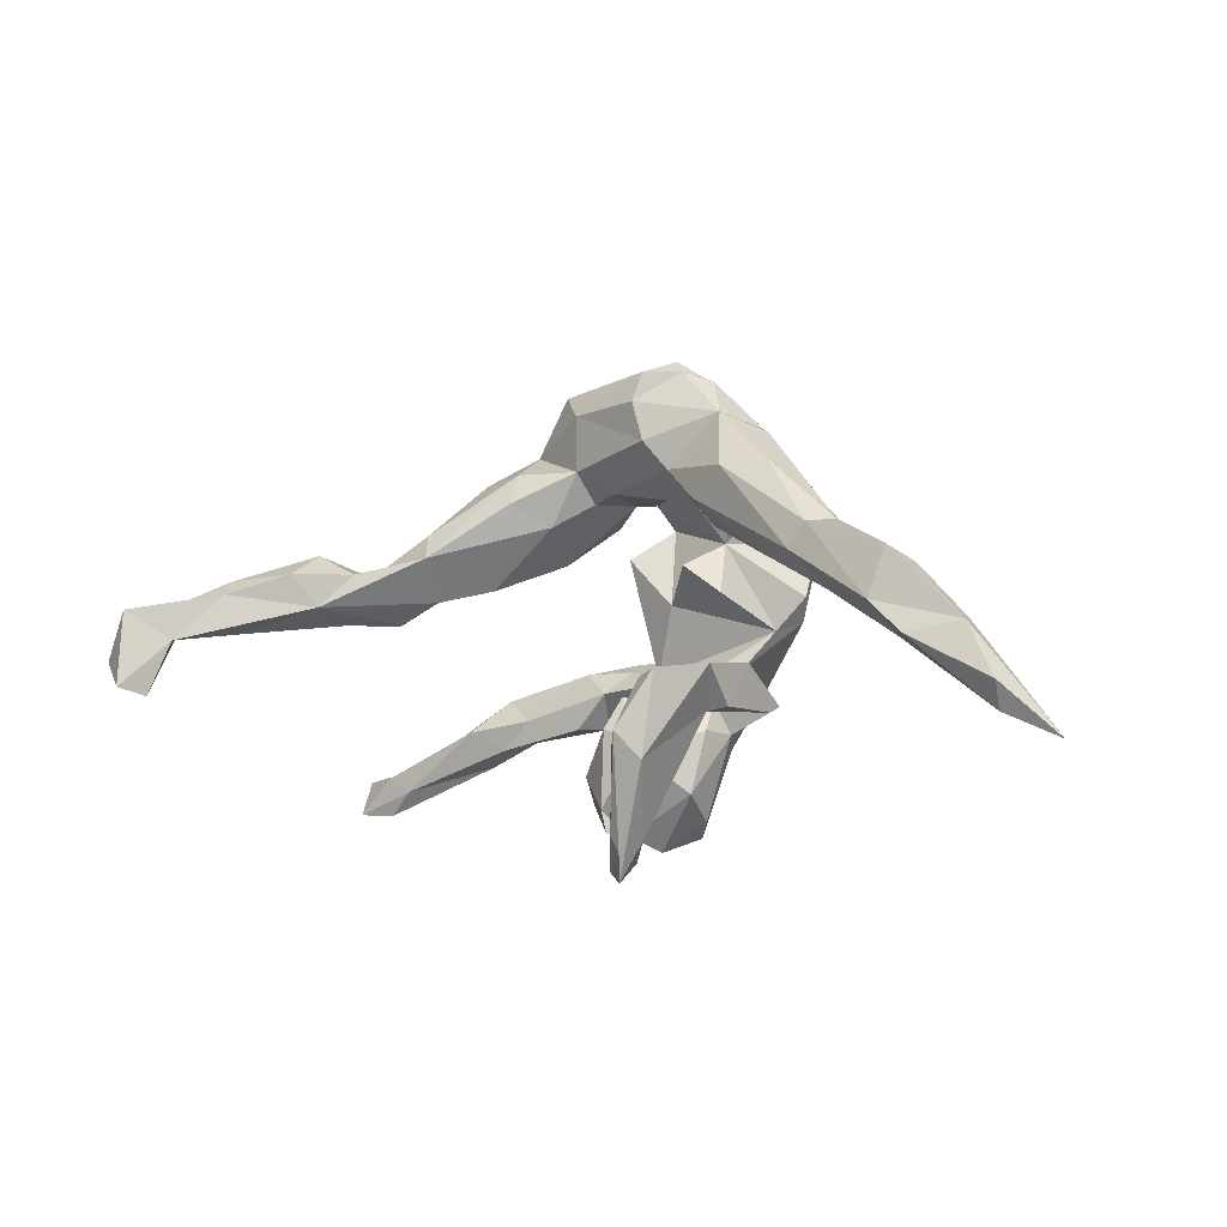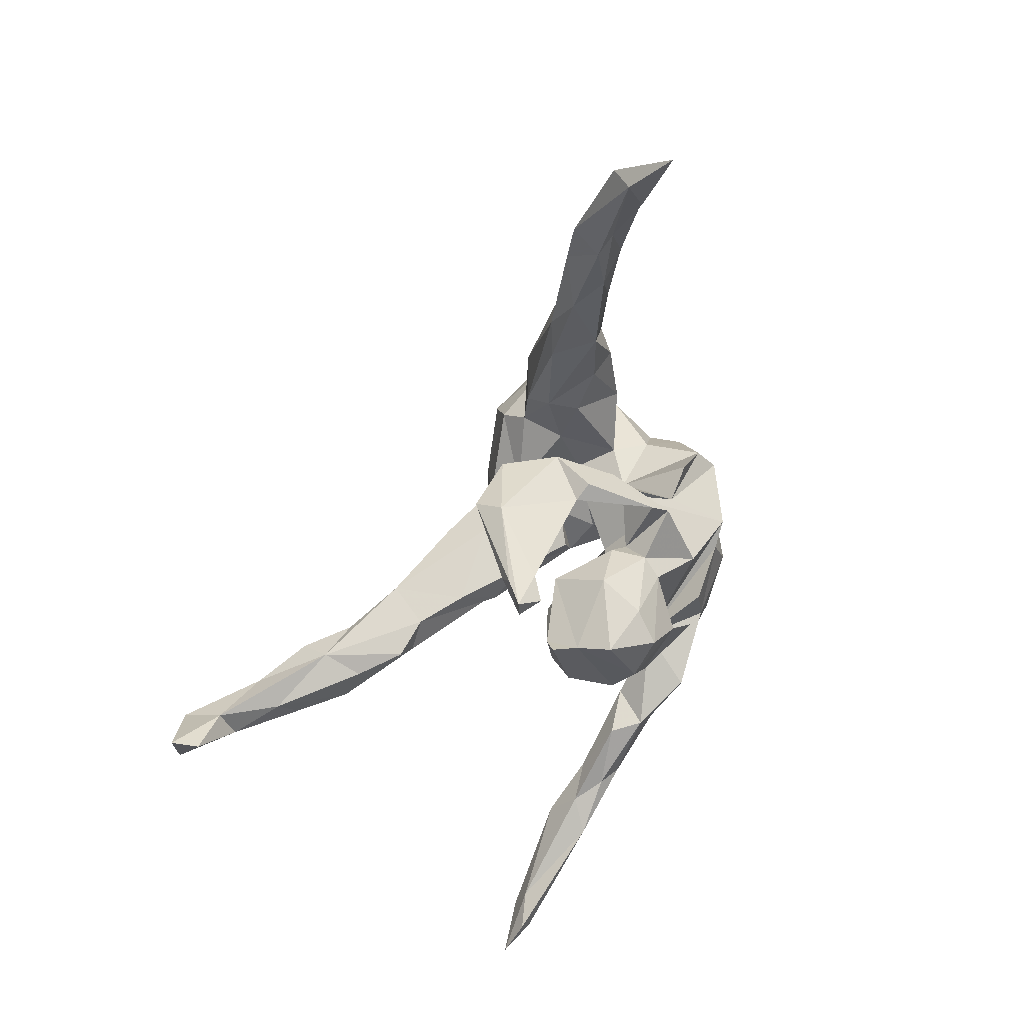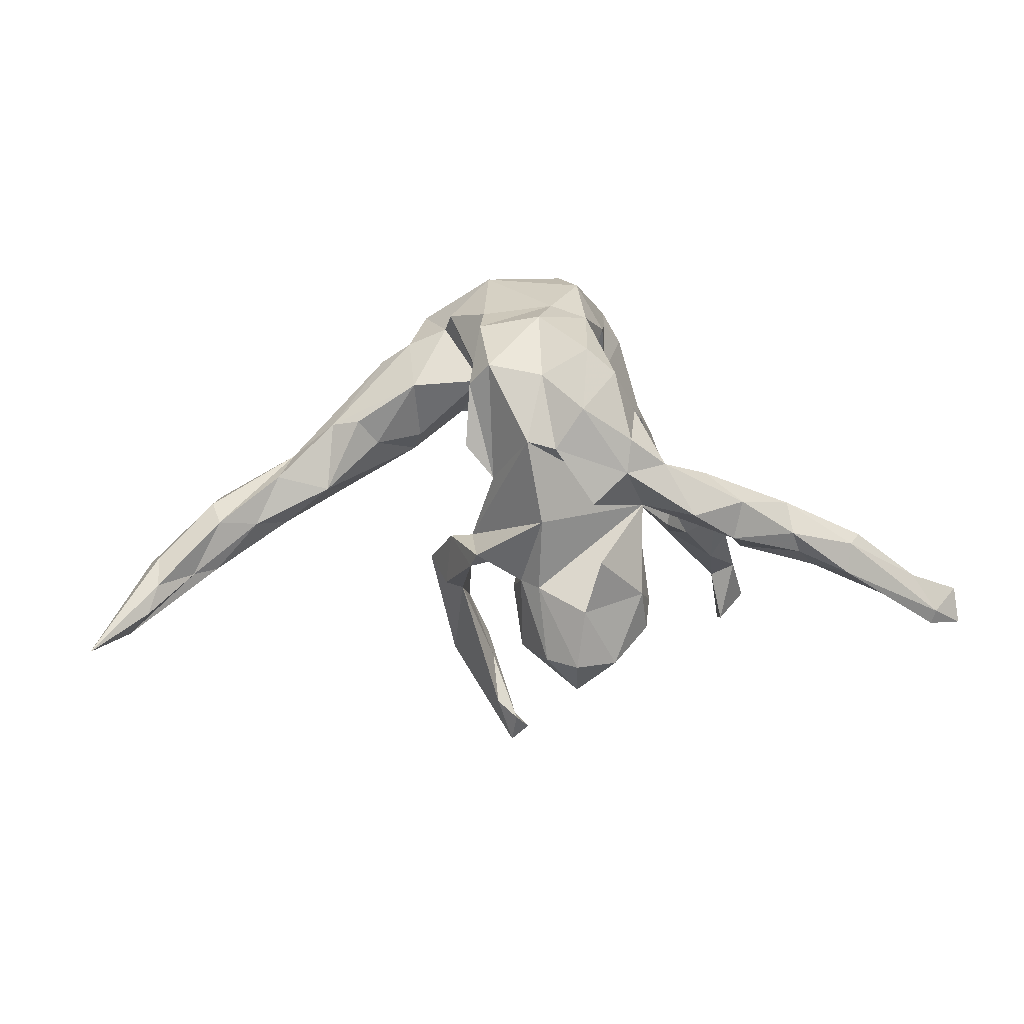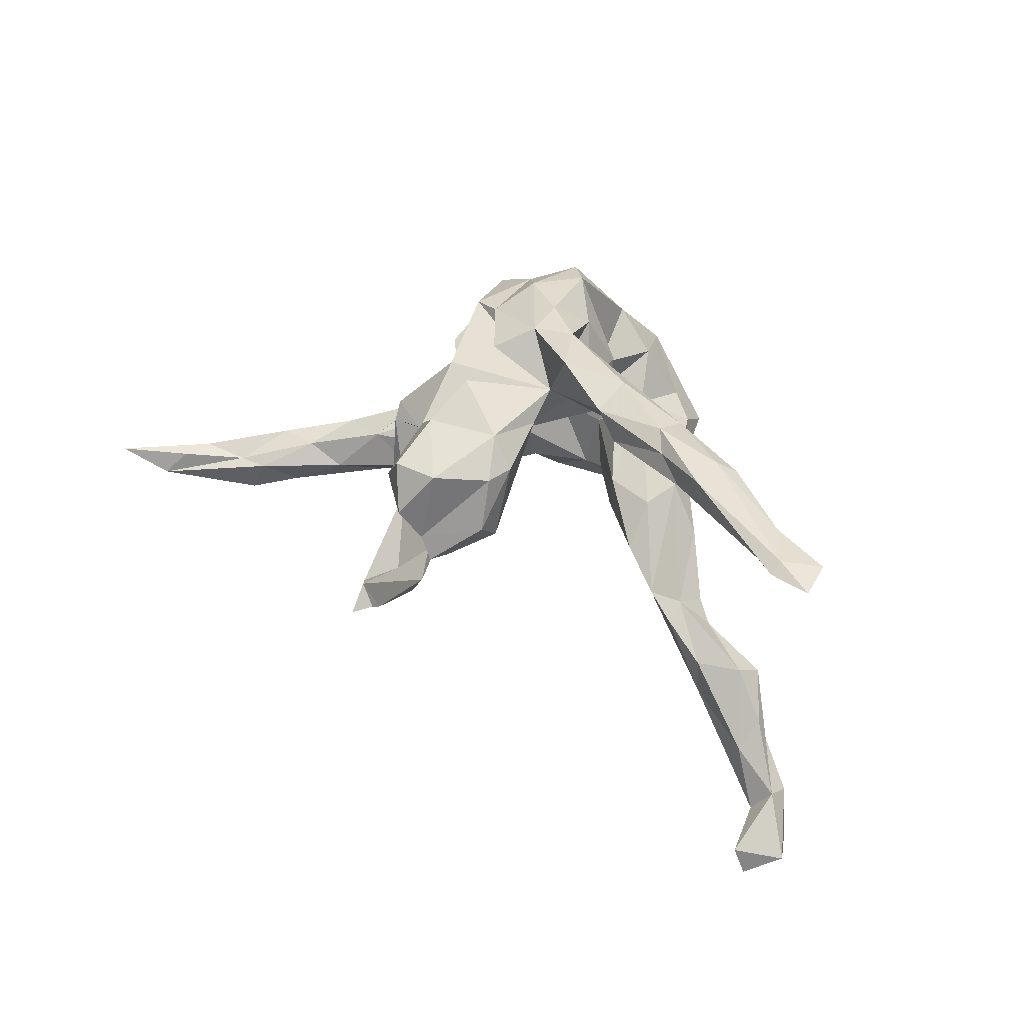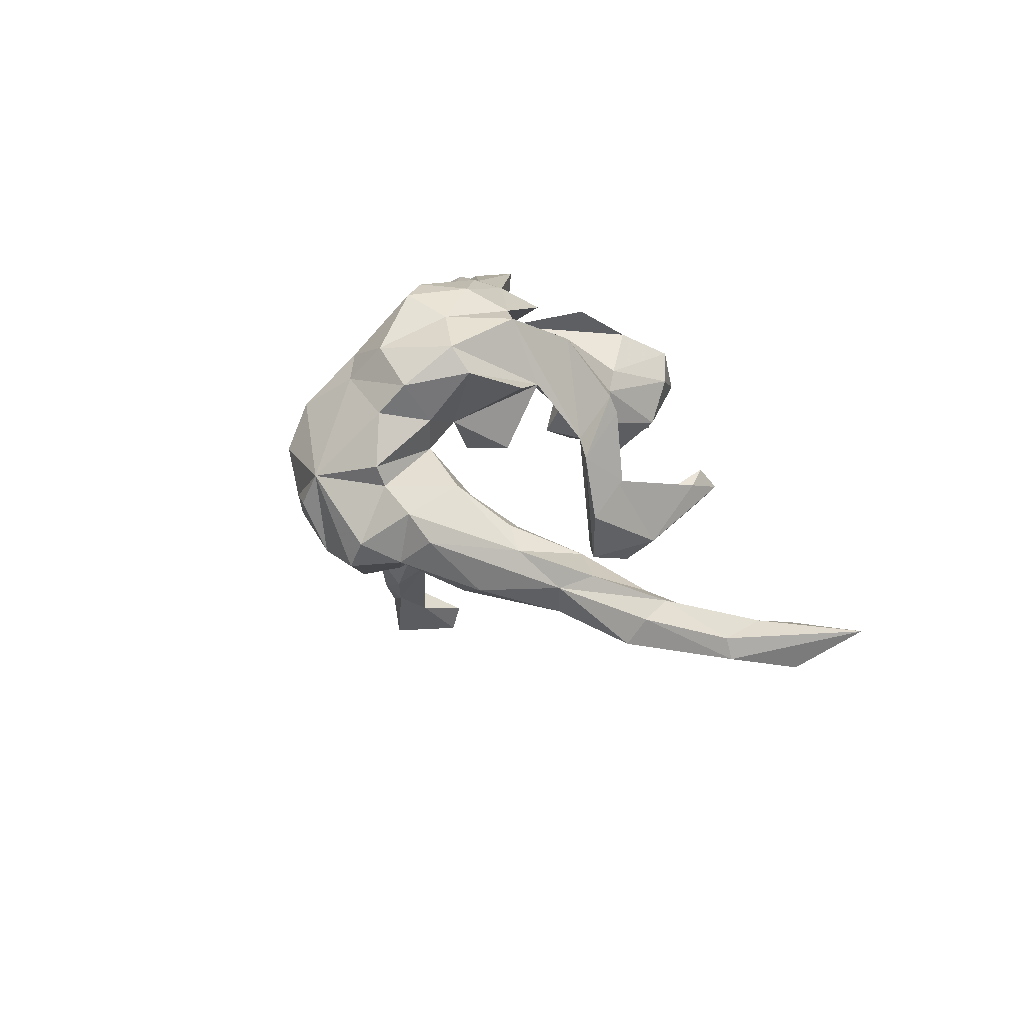
<metadata>
{"format":"obj","ext":"obj","renderer":"f3d","projection":"perspective","resolution":1024,"background":"white","views":[{"elev":-13.9,"azim":-145.3,"up":"+Y"},{"elev":-68.6,"azim":-112.6,"up":"+Y"},{"elev":-10.4,"azim":-20.8,"up":"+Y"},{"elev":34.8,"azim":40.4,"up":"+Z"},{"elev":14.6,"azim":-111.8,"up":"+Z"}]}
</metadata>
<code>
v 0.6815 -0.2121 0.2236
v 0.7304 -0.1665 0.2102
v 0.6309 -0.1958 0.195
v 0.6797 -0.2329 0.2084
v 0.6032 -0.0366 -0.426
v 0.6649 -0.08417 -0.5102
v 0.6014 -0.1425 -0.4864
v 0.6738 -0.1677 0.1922
v 0.618 -0.1339 -0.5352
v 0.601 0.007863 -0.4455
v 0.6201 -0.008571 -0.5266
v 0.5716 -0.05289 -0.4663
v 0.4838 -0.1065 0.2657
v 0.5108 0.02326 -0.4166
v 0.6331 -0.1497 0.2268
v 0.4823 0.07633 -0.276
v 0.5354 0.008531 -0.3253
v 0.4884 -0.104 0.1894
v 0.424 -0.05074 0.2205
v 0.4825 -0.157 0.2535
v 0.5094 -0.08553 0.2491
v 0.5239 0.05073 -0.3904
v 0.4333 -0.1385 0.2157
v 0.5221 -0.03089 -0.3683
v 0.423 0.05659 -0.3588
v 0.373 0.07148 -0.2218
v 0.4747 0.02639 -0.2496
v 0.3875 -0.1239 0.2508
v 0.4007 0.006385 -0.3189
v 0.3516 0.05879 -0.2904
v 0.4213 0.09959 -0.2948
v 0.4078 -0.008264 -0.246
v 0.3612 -0.03935 0.2581
v 0.3351 0.02961 -0.1657
v 0.3791 -0.09261 0.2112
v 0.2832 -0.1159 0.2275
v 0.3629 -0.09702 0.2758
v 0.3426 0.08422 -0.1877
v 0.2642 0.1262 -0.2136
v 0.2477 -0.1121 0.272
v 0.3384 -0.006446 -0.1863
v 0.2505 0.08252 -0.2361
v 0.274 0.02597 -0.1723
v 0.2695 0.1584 -0.1115
v 0.1847 -0.02245 0.2512
v 0.2715 -0.01881 0.2397
v 0.1889 -0.002845 0.2828
v 0.2523 -0.05225 0.2998
v 0.1312 0.2202 -0.1518
v 0.209 0.2205 -0.1296
v 0.2055 0.04699 -0.1153
v 0.214 0.1676 -0.03519
v 0.2013 0.1017 -0.04624
v 0.2238 -0.06053 0.2221
v 0.1363 0.2645 -0.08862
v 0.09644 -0.05473 0.2255
v 0.1718 0.2556 -0.03623
v 0.09951 0.000129 0.3133
v 0.1378 -0.2836 0.07121
v 0.1383 -0.2096 0.1566
v 0.1095 -0.1144 0.1909
v 0.05291 -0.3435 0.04981
v 0.1239 0.096 -0.0267
v 0.1468 0.294 0.01908
v 0.1019 -0.2084 0.2082
v 0.1295 0.358 -0.0176
v 0.1329 -0.2587 0.1558
v 0.1302 0.1673 -0.1747
v 0.1527 -0.0861 0.3155
v 0.1016 0.04731 0.1913
v 0.08623 0.1287 0.09897
v 0.07038 0.168 0.049
v 0.09022 0.1353 -0.1149
v 0.1313 -0.241 0.03755
v 0.07911 0.1466 0.1904
v 0.09141 -0.1522 0.08283
v 0.07274 -0.343 0.01175
v 0.1031 0.3146 0.05057
v 0.03737 0.2167 -0.1226
v 0.0932 0.2184 0.06964
v 0.07483 -0.1736 0.006066
v 0.07792 -0.3054 0.003697
v 0.0604 0.2776 0.1405
v 0.03033 0.3047 -0.1348
v 0.0184 -0.1312 0.0763
v 0.06812 -0.325 0.1669
v 0.05362 -0.1197 0.02857
v -0.009901 0.3877 -0.03588
v 0.01919 0.3605 0.1217
v 0.05888 0.09719 0.2796
v 0.03603 0.1743 -0.07274
v 0.02453 -0.3666 0.09884
v -0.01655 -0.07134 0.2761
v 0.003176 -0.1675 0.2598
v 0.01614 0.3957 0.04401
v 0.05623 -0.06805 0.1387
v 0.002476 -0.4179 -0.08116
v 0.01655 0.1889 0.01475
v 0.02499 0.2097 0.08988
v -0.02421 -0.4408 -0.0935
v 0.001841 0.1479 0.3276
v 0.02484 0.1786 0.1449
v 0.0773 0.3554 -0.09266
v -0.1129 0.2319 -0.1593
v -0.001002 0.2746 0.2091
v -0.005191 -0.3368 0.1712
v 0.03123 0.03453 0.3257
v 0.01114 -0.2016 0.008798
v -0.03011 -0.4055 -0.05461
v -0.005789 0.1822 -0.08258
v 0.003417 0.03838 0.09805
v -0.02849 -0.3701 -0.1244
v -0.008618 -0.2298 -0.01514
v 0.03147 -0.01958 0.3073
v -0.0819 0.1991 0.01229
v -0.007437 -0.2472 0.2134
v -0.1033 0.1254 0.09513
v -0.03923 -0.3971 -0.1166
v -0.05006 -0.2363 -0.1514
v -0.06053 -0.286 0.05294
v -0.0443 0.1876 0.3171
v -0.04286 -0.3195 0.126
v -0.1561 -0.0132 0.1623
v -0.06011 0.08358 0.03448
v -0.1143 0.3853 0.02272
v -0.08538 -0.2263 -0.1993
v -0.05853 -0.2883 -0.09938
v -0.057 -0.3752 -0.07697
v -0.07793 -0.1312 0.09646
v -0.1433 0.184 0.06028
v -0.08753 0.3599 -0.1216
v -0.1006 0.2598 0.2368
v -0.05535 0.08089 0.3242
v -0.08986 0.01674 0.2859
v -0.09229 -0.09867 0.2281
v -0.07079 -0.2003 0.1591
v -0.09157 -0.1728 -0.1368
v -0.08163 -0.1831 0.06537
v -0.1114 -0.2681 -0.1616
v -0.0932 0.4028 -0.02889
v -0.1365 0.1892 -0.126
v -0.09072 -0.1831 0.1258
v -0.1031 -0.1414 -0.1581
v -0.05345 0.3001 0.1766
v -0.1145 0.1433 0.2862
v -0.09998 0.2956 -0.1687
v -0.1248 0.03106 0.04508
v -0.1402 -0.1321 -0.1717
v -0.1433 -0.1768 -0.03024
v -0.1567 -0.09574 0.0581
v -0.1766 -0.1455 0.1352
v -0.1848 -0.1148 -0.08425
v -0.1962 0.1623 0.2489
v -0.1399 0.1522 -0.05164
v -0.1761 -0.1598 0.1038
v -0.1895 0.2464 0.1854
v -0.1754 0.195 0.1175
v -0.1389 0.0273 0.2796
v -0.1857 -0.09486 0.02806
v -0.1684 0.3412 -0.1302
v -0.193 0.1298 -0.1434
v -0.1774 -0.1711 -0.02129
v -0.1964 0.3008 0.04949
v -0.215 0.1377 0.2042
v -0.1648 0.2842 0.1356
v -0.2585 0.165 -0.1691
v -0.1941 0.2853 0.01396
v -0.1984 0.3317 -0.08447
v -0.2086 0.03758 0.1692
v -0.2495 0.2617 -0.02468
v -0.2105 0.09029 -0.1079
v -0.2185 0.1029 -0.05153
v -0.2267 0.2698 -0.1155
v -0.2543 0.175 0.01811
v -0.2991 0.08131 -0.05306
v -0.3315 0.1651 -0.148
v -0.3407 0.1134 -0.03644
v -0.3807 -0.002903 -0.08877
v -0.2859 0.2368 -0.06874
v -0.321 0.02029 -0.1489
v -0.4337 0.06132 -0.127
v -0.3787 0.01204 -0.1755
v -0.4092 0.05052 -0.1761
v -0.3778 0.1121 -0.07175
v -0.4376 -0.05488 -0.1596
v -0.5253 -0.0909 -0.2099
v -0.4687 0.01468 -0.1016
v -0.5509 -0.01041 -0.1976
v -0.4999 -0.06776 -0.1279
v -0.5859 -0.1502 -0.2246
v -0.5751 -0.03208 -0.1514
v -0.5604 -0.1465 -0.1684
v -0.5682 -0.06983 -0.1254
v -0.6038 -0.1597 -0.1609
v -0.6727 -0.1378 -0.2017
v -0.6851 -0.2363 -0.1475
v -0.6712 -0.186 -0.1427
v -0.7189 -0.2293 -0.2126
v -0.7092 -0.2681 -0.1838
v -0.6648 -0.132 -0.1683
v -0.7845 -0.3078 -0.1415
v 0.7435 -0.2262 0.1997
f 138 129 113
f 108 113 129
f 120 138 113
f 142 129 138
f 108 85 87
f 76 87 85
f 81 108 87
f 129 85 108
f 3 4 20
f 1 20 4
f 23 3 20
f 202 4 3
f 20 1 13
f 15 13 1
f 37 20 13
f 76 61 74
f 60 74 61
f 81 76 74
f 96 61 76
f 136 135 142
f 151 142 135
f 122 136 142
f 56 135 136
f 118 139 126
f 148 126 139
f 82 81 74
f 87 76 81
f 4 202 1
f 2 1 202
f 201 196 197
f 194 197 196
f 200 201 197
f 199 196 201
f 82 113 108
f 123 85 129
f 59 74 60
f 67 59 60
f 82 74 59
f 65 67 60
f 62 59 67
f 159 162 155
f 149 155 162
f 151 159 155
f 152 162 159
f 152 149 162
f 150 155 149
f 142 138 120
f 122 142 120
f 62 120 113
f 61 65 60
f 86 67 65
f 129 151 155
f 150 159 151
f 56 136 116
f 106 116 136
f 94 56 116
f 65 56 94
f 65 94 116
f 86 65 116
f 112 118 126
f 100 139 118
f 97 118 112
f 119 112 126
f 152 139 149
f 128 149 139
f 100 128 139
f 127 149 128
f 109 128 100
f 109 127 128
f 137 149 127
f 119 109 112
f 97 112 109
f 127 109 119
f 137 127 119
f 201 198 199
f 190 199 198
f 113 82 62
f 77 62 82
f 77 82 59
f 194 196 199
f 92 120 62
f 92 122 120
f 86 62 67
f 77 59 62
f 106 136 122
f 92 106 122
f 92 62 86
f 86 116 106
f 92 86 106
f 97 100 118
f 97 109 100
f 8 2 202
f 15 1 2
f 115 99 117
f 102 117 99
f 130 115 117
f 98 99 115
f 156 165 157
f 163 157 165
f 164 156 157
f 144 165 156
f 117 164 157
f 153 156 164
f 130 117 157
f 169 164 117
f 102 75 71
f 70 71 75
f 111 102 71
f 101 75 102
f 99 83 102
f 105 102 83
f 80 83 99
f 111 117 102
f 163 130 157
f 154 115 130
f 174 172 130
f 154 130 172
f 167 174 130
f 175 172 174
f 184 174 170
f 167 170 174
f 179 184 170
f 177 174 184
f 175 174 177
f 178 177 184
f 80 63 53
f 51 53 63
f 52 80 53
f 72 63 80
f 98 72 80
f 98 63 72
f 91 63 98
f 110 91 98
f 115 110 98
f 79 91 110
f 141 110 154
f 115 154 110
f 171 141 154
f 104 110 141
f 171 154 172
f 161 141 171
f 175 171 172
f 181 179 176
f 173 176 179
f 183 181 176
f 184 179 181
f 187 184 181
f 73 51 63
f 91 73 63
f 42 51 73
f 79 73 91
f 166 141 161
f 182 166 161
f 180 182 161
f 183 166 182
f 176 173 166
f 141 166 173
f 183 176 166
f 44 34 38
f 26 38 34
f 50 44 38
f 52 34 44
f 57 52 44
f 43 34 52
f 41 34 43
f 53 43 52
f 51 43 53
f 43 51 42
f 68 42 73
f 79 68 73
f 49 42 68
f 39 38 26
f 42 39 26
f 50 38 39
f 26 27 16
f 17 16 27
f 31 26 16
f 34 27 26
f 22 31 16
f 30 26 31
f 25 30 31
f 42 26 30
f 29 42 30
f 49 39 42
f 5 16 17
f 24 17 27
f 22 25 31
f 29 30 25
f 16 5 22
f 10 22 5
f 24 5 17
f 14 25 22
f 14 29 25
f 14 22 10
f 6 10 5
f 11 14 10
f 12 29 14
f 11 10 6
f 9 11 6
f 12 14 11
f 132 121 105
f 101 105 121
f 144 132 105
f 145 121 132
f 89 144 105
f 156 132 144
f 153 132 156
f 89 105 83
f 101 102 105
f 125 165 144
f 167 130 163
f 125 163 165
f 78 80 64
f 52 64 80
f 66 78 64
f 83 80 78
f 89 83 78
f 99 98 80
f 168 170 167
f 173 179 170
f 64 52 57
f 66 64 57
f 50 57 44
f 55 57 50
f 104 79 110
f 84 79 104
f 146 84 104
f 55 79 84
f 173 104 141
f 146 104 173
f 79 49 68
f 55 49 79
f 49 50 39
f 55 50 49
f 125 144 89
f 95 125 89
f 66 89 78
f 125 167 163
f 168 167 125
f 160 168 125
f 173 170 168
f 55 66 57
f 173 168 160
f 146 173 160
f 103 66 55
f 84 103 55
f 88 66 103
f 131 103 84
f 131 84 146
f 131 146 160
f 66 95 89
f 88 125 95
f 131 125 140
f 88 140 125
f 95 66 88
f 131 88 103
f 131 140 88
f 160 125 131
f 193 197 194
f 193 200 197
f 195 201 200
f 191 195 200
f 198 201 195
f 54 36 40
f 28 40 36
f 56 54 40
f 35 36 54
f 8 202 3
f 108 81 82
f 194 199 192
f 190 192 199
f 189 194 192
f 195 190 198
f 143 137 119
f 150 149 137
f 143 119 126
f 69 40 48
f 37 48 40
f 58 69 48
f 56 40 69
f 114 56 69
f 58 114 69
f 93 56 114
f 134 56 93
f 134 93 114
f 33 37 13
f 28 20 37
f 40 28 37
f 33 48 37
f 45 54 56
f 96 56 61
f 65 61 56
f 85 96 76
f 158 135 56
f 150 151 135
f 129 142 151
f 158 150 135
f 143 159 150
f 21 13 15
f 19 21 15
f 33 13 21
f 28 23 20
f 18 3 23
f 36 23 28
f 23 35 18
f 19 18 35
f 36 35 23
f 70 56 96
f 123 96 85
f 111 96 123
f 150 123 129
f 150 129 155
f 8 15 2
f 18 15 8
f 3 18 8
f 19 15 18
f 185 189 192
f 193 194 189
f 187 193 189
f 191 200 193
f 143 150 137
f 148 159 143
f 186 185 192
f 190 186 192
f 178 189 185
f 195 186 190
f 188 186 195
f 148 143 126
f 148 139 152
f 159 148 152
f 114 58 107
f 90 107 58
f 133 114 107
f 133 134 114
f 145 134 133
f 158 56 134
f 145 158 134
f 48 33 47
f 46 47 33
f 58 48 47
f 56 58 47
f 45 56 47
f 90 58 56
f 46 45 47
f 123 150 158
f 153 123 158
f 46 35 54
f 19 46 33
f 45 46 54
f 90 56 70
f 71 70 96
f 12 11 9
f 90 70 75
f 123 153 164
f 145 132 153
f 133 121 145
f 133 101 121
f 90 75 101
f 107 90 101
f 7 12 9
f 7 9 6
f 7 6 5
f 24 12 5
f 7 5 12
f 29 12 24
f 32 29 24
f 32 24 27
f 41 29 32
f 34 32 27
f 29 43 42
f 41 43 29
f 34 41 32
f 188 181 183
f 186 183 182
f 171 180 161
f 185 182 180
f 178 180 171
f 178 184 187
f 193 187 181
f 175 177 178
f 178 171 175
f 117 124 147
f 123 147 124
f 123 117 147
f 111 124 117
f 123 124 111
f 96 111 71
f 123 169 117
f 123 164 169
f 153 158 145
f 107 101 133
f 188 183 186
f 185 186 182
f 178 185 180
f 191 193 181
f 188 191 181
f 195 191 188
f 178 187 189
f 19 35 46
f 21 19 33

</code>
